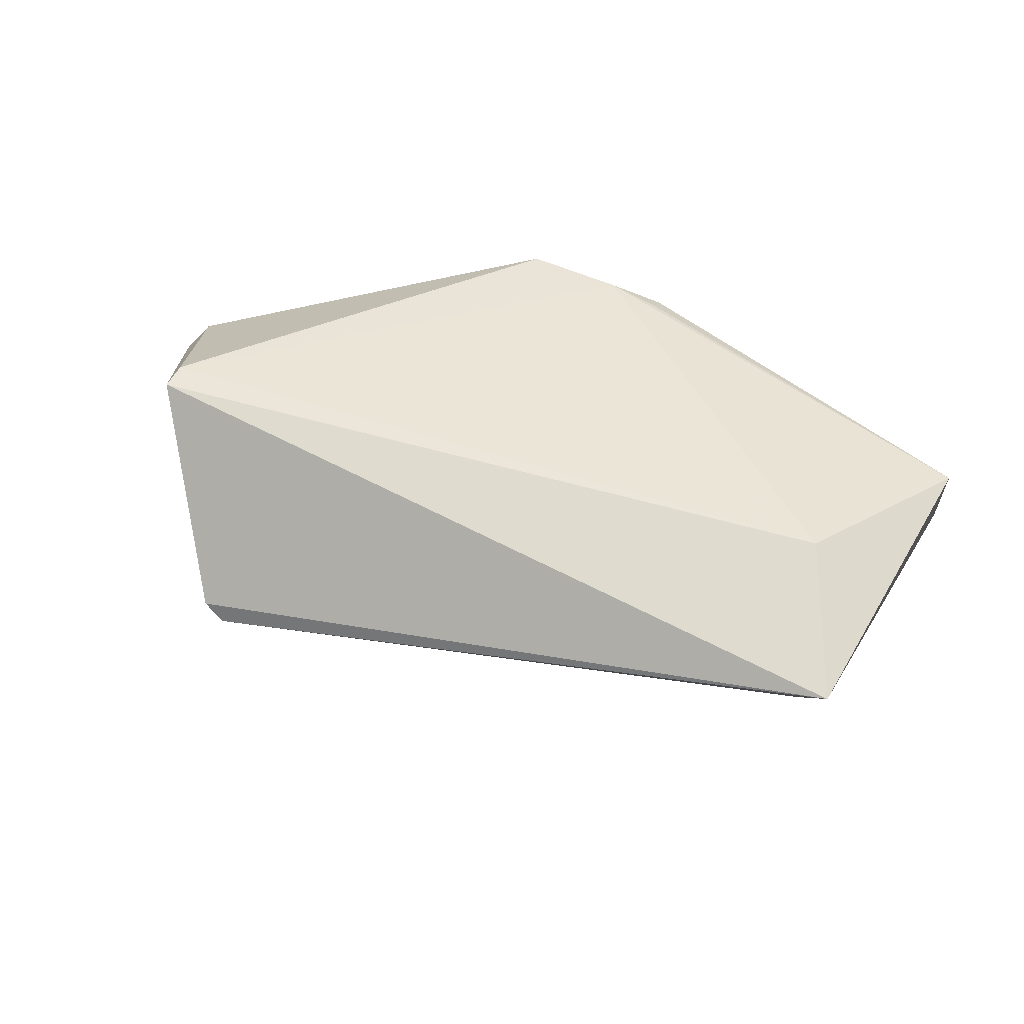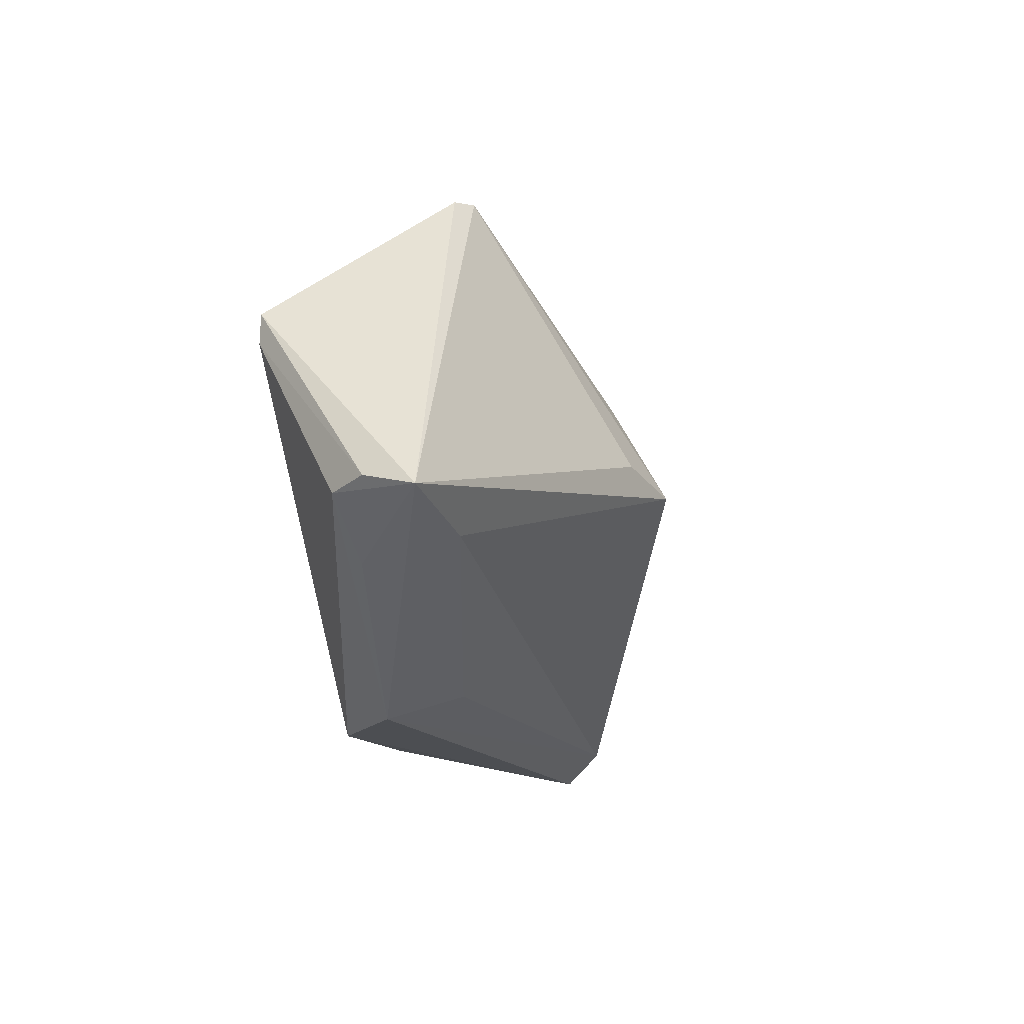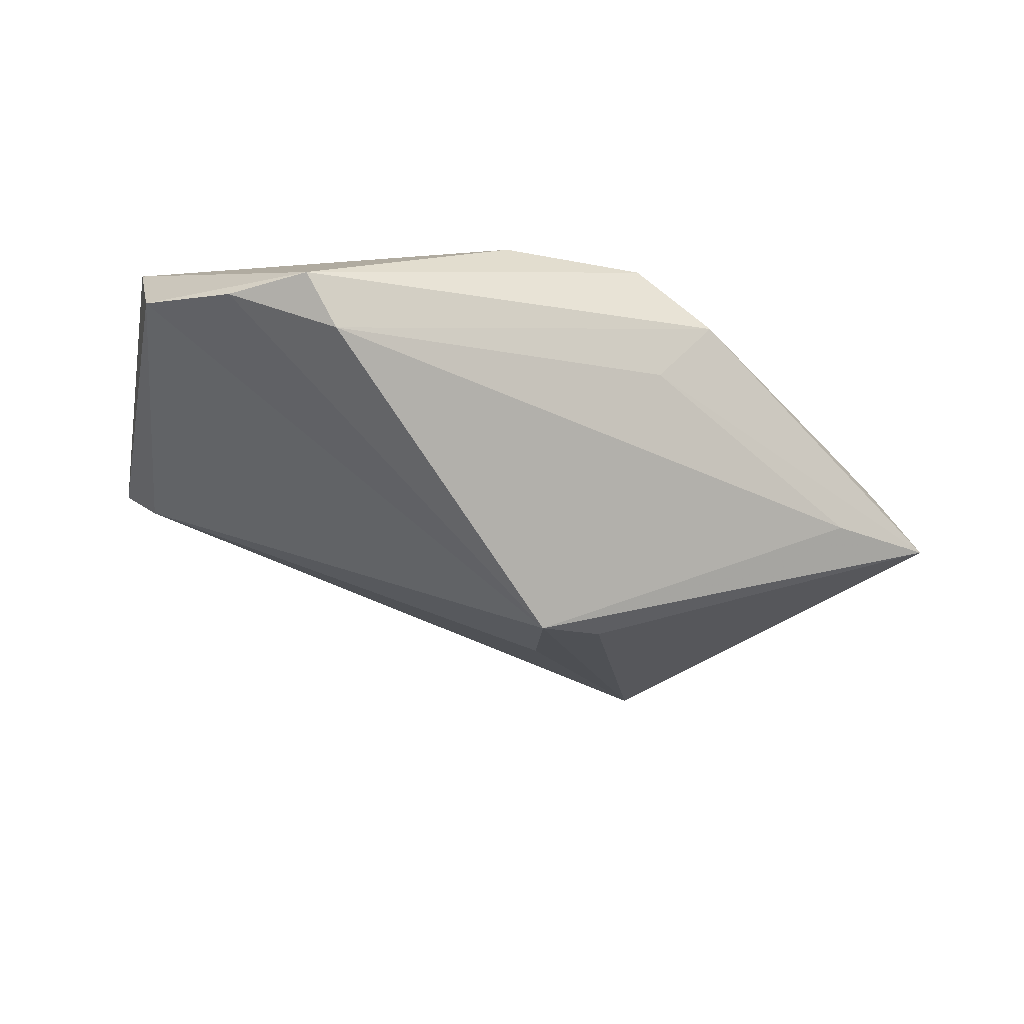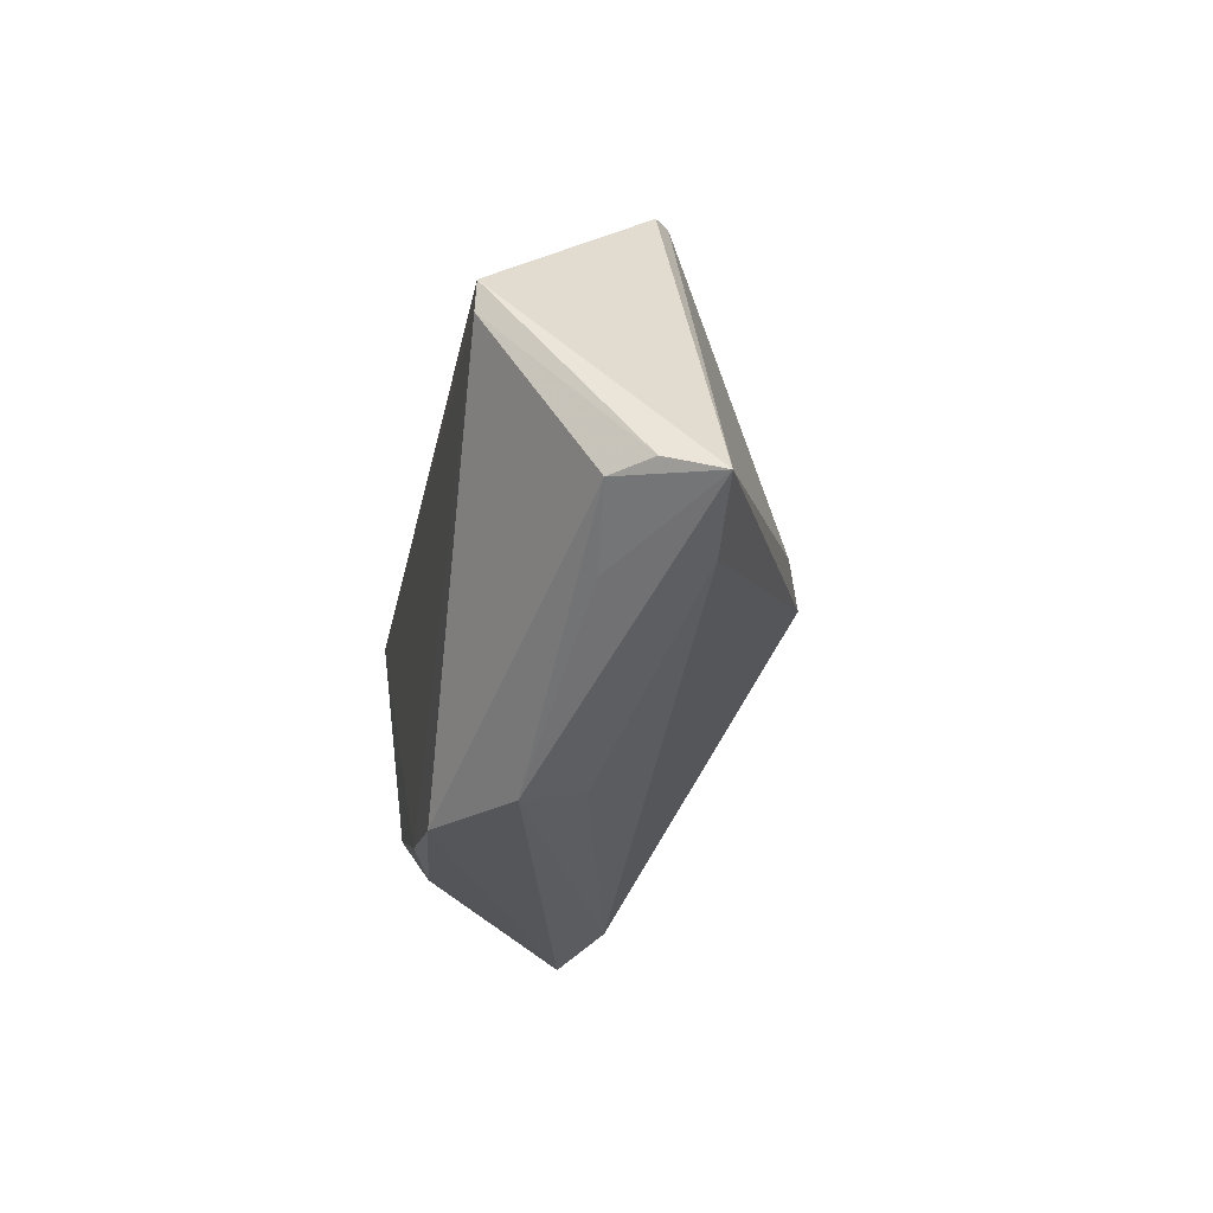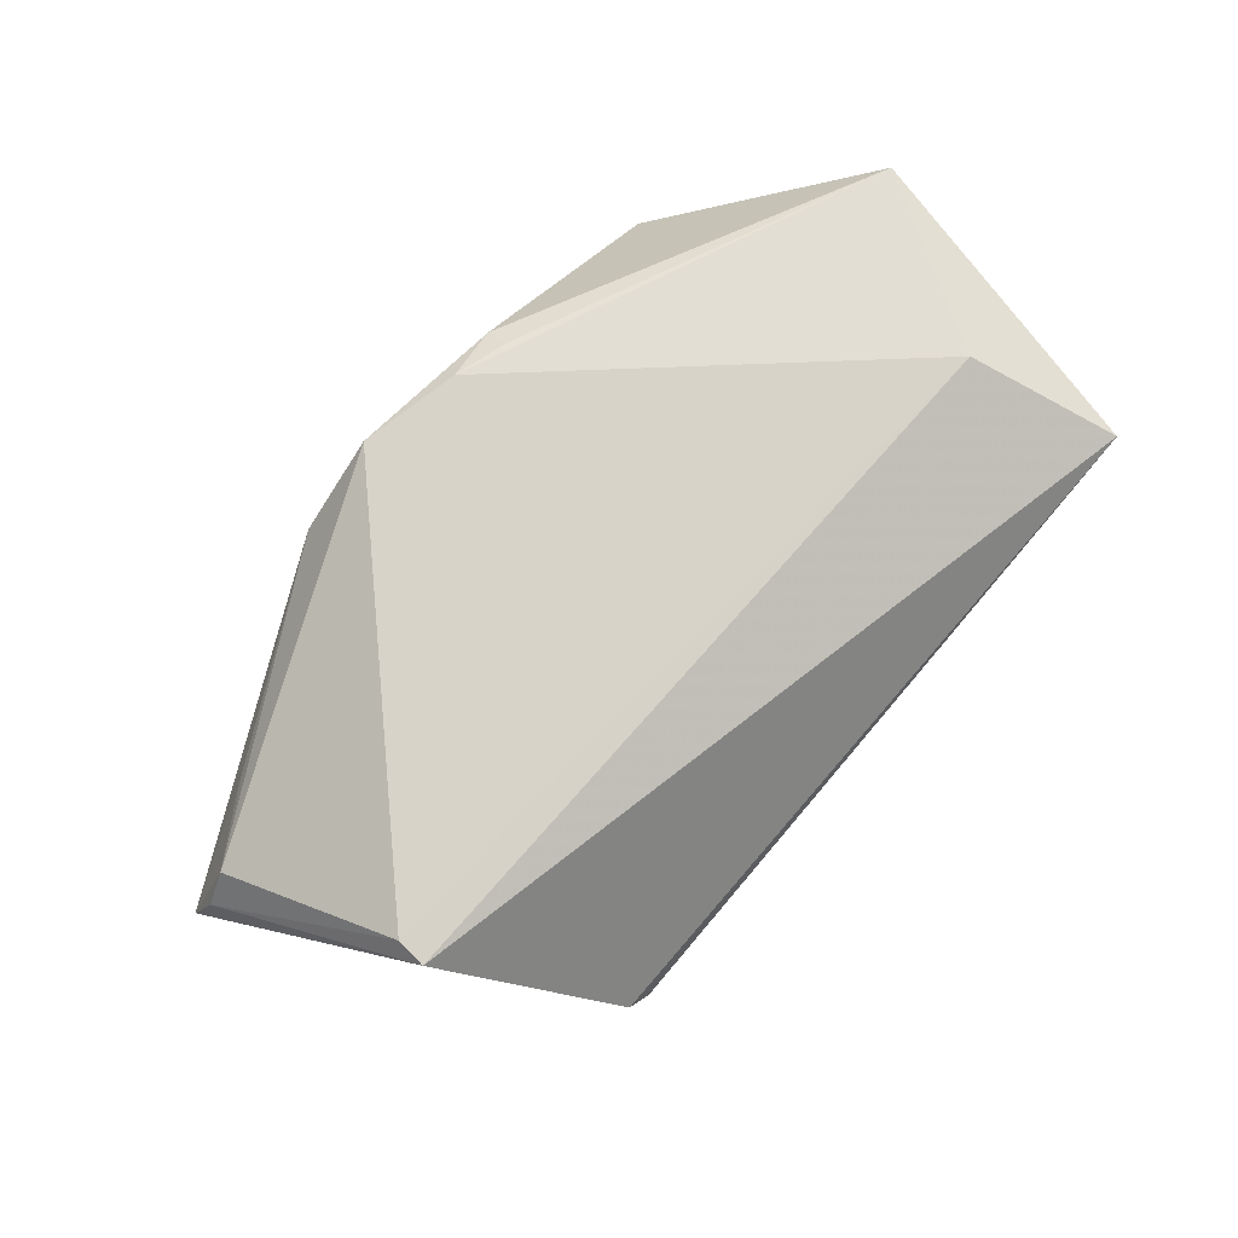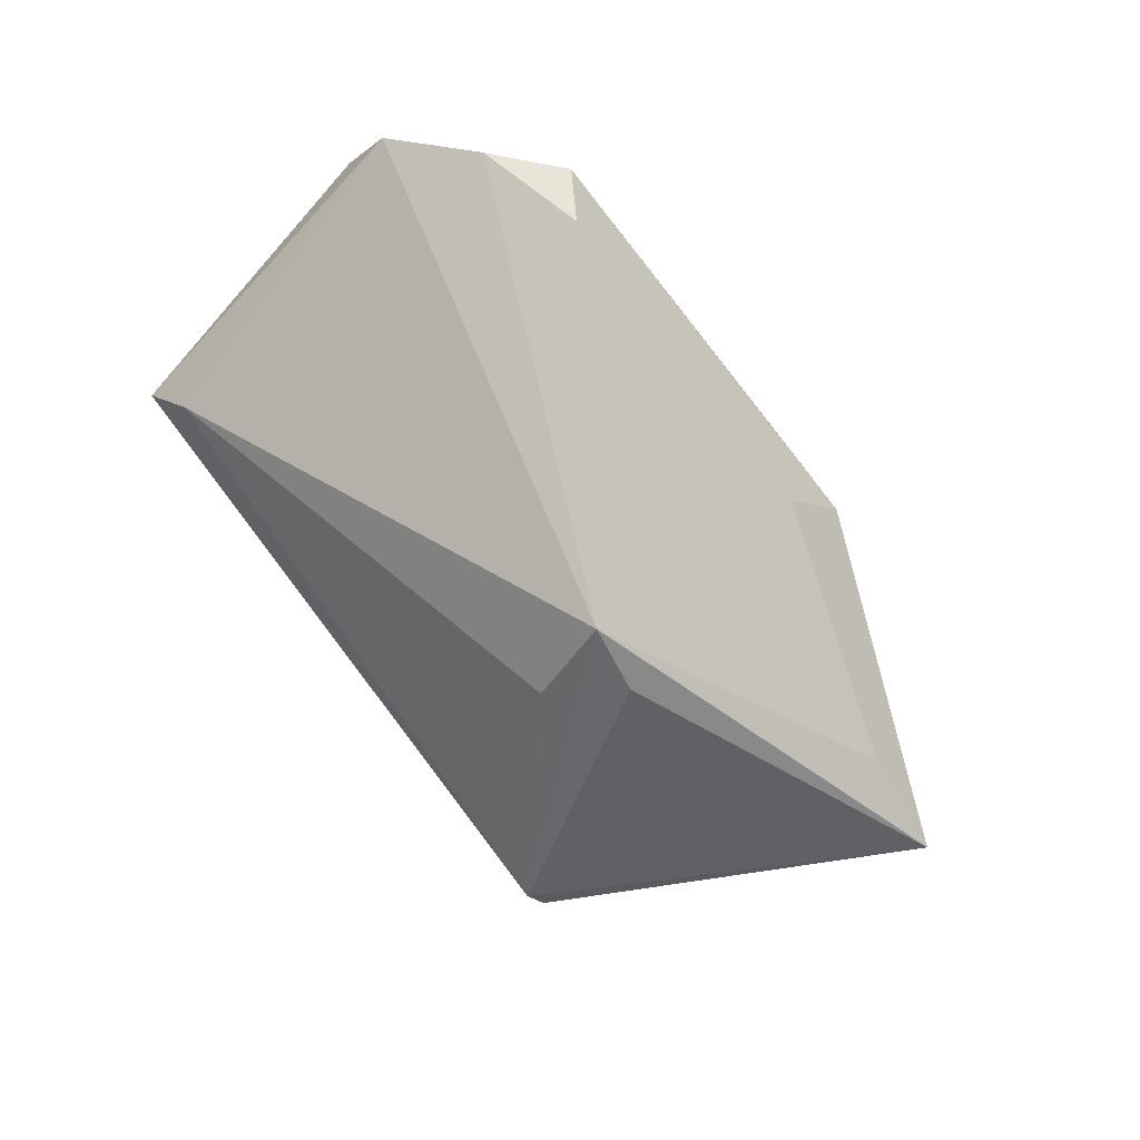
<metadata>
{"format":"obj","ext":"obj","renderer":"f3d","projection":"perspective","resolution":1024,"background":"white","views":[{"elev":45.5,"azim":-160.8,"up":"+Z"},{"elev":-16.6,"azim":101.1,"up":"+Y"},{"elev":-45.9,"azim":-20.5,"up":"+Z"},{"elev":-25.9,"azim":79.4,"up":"+Y"},{"elev":76.9,"azim":131.3,"up":"+Z"},{"elev":-78.8,"azim":-51.6,"up":"+Z"}]}
</metadata>
<code>
v -0.005012 -0.02754 0.01962
v -0.03246 -0.02672 -0.005777
v 0.04297 0.01185 0.02042
v 0.007081 0.009917 -0.0146
v -0.04826 0.02911 0.01368
v 0.01251 0.001106 -0.01737
v -0.04531 -0.02301 -0.0006065
v -0.0551 -0.008625 0.01623
v 0.04273 0.008383 0.02057
v 0.006698 -0.02985 0.01944
v 0.003974 -0.0006737 -0.02057
v 0.01669 -0.02985 0.0118
v 0.0531 -0.01123 0.005353
v -0.04447 0.02572 0.008532
v -0.03745 -0.02985 -0.001063
v -0.05418 -0.01457 0.003726
v 0.04166 -0.01501 -0.002507
v -0.0114 -0.02875 0.0173
v 0.0551 -0.0131 -0.0007983
v -0.04226 0.01221 0.02057
v -0.01146 -0.02603 0.01884
v 0.02909 0.02985 -0.001078
v 0.0498 -0.01197 0.009504
v 0.03157 0.02926 0.0007557
v 0.04117 -0.01746 0.008499
v 0.0106 -0.02624 0.003902
f 20 5 8
f 20 3 5
f 8 5 16
f 24 3 19
f 5 3 24
f 12 23 10
f 3 20 9
f 10 23 9
f 14 16 5
f 11 16 14
f 19 11 6
f 19 3 13
f 13 23 19
f 3 9 13
f 13 9 23
f 19 23 25
f 25 12 19
f 23 12 25
f 10 9 1
f 1 9 20
f 1 20 8
f 8 21 1
f 22 6 11
f 5 24 22
f 22 14 5
f 22 24 19
f 19 6 22
f 19 12 26
f 12 2 26
f 11 14 4
f 4 22 11
f 14 22 4
f 19 26 17
f 17 26 2
f 17 11 19
f 17 2 11
f 18 1 21
f 18 21 8
f 10 1 18
f 8 16 15
f 15 2 12
f 15 18 8
f 15 12 10
f 10 18 15
f 7 15 16
f 2 15 7
f 7 16 11
f 11 2 7

</code>
